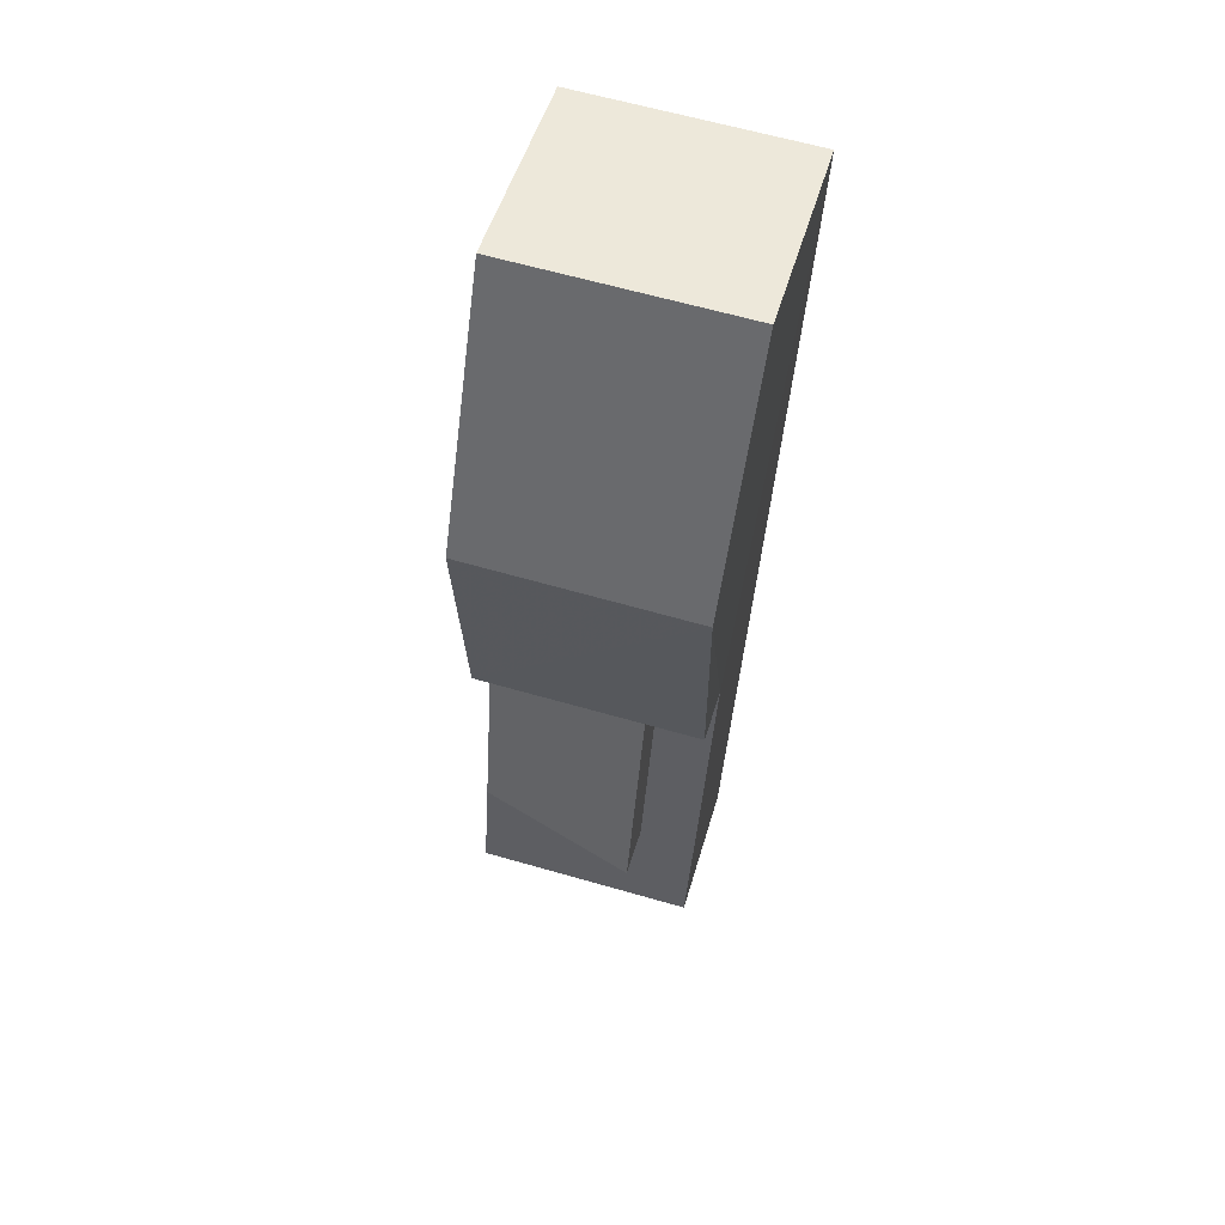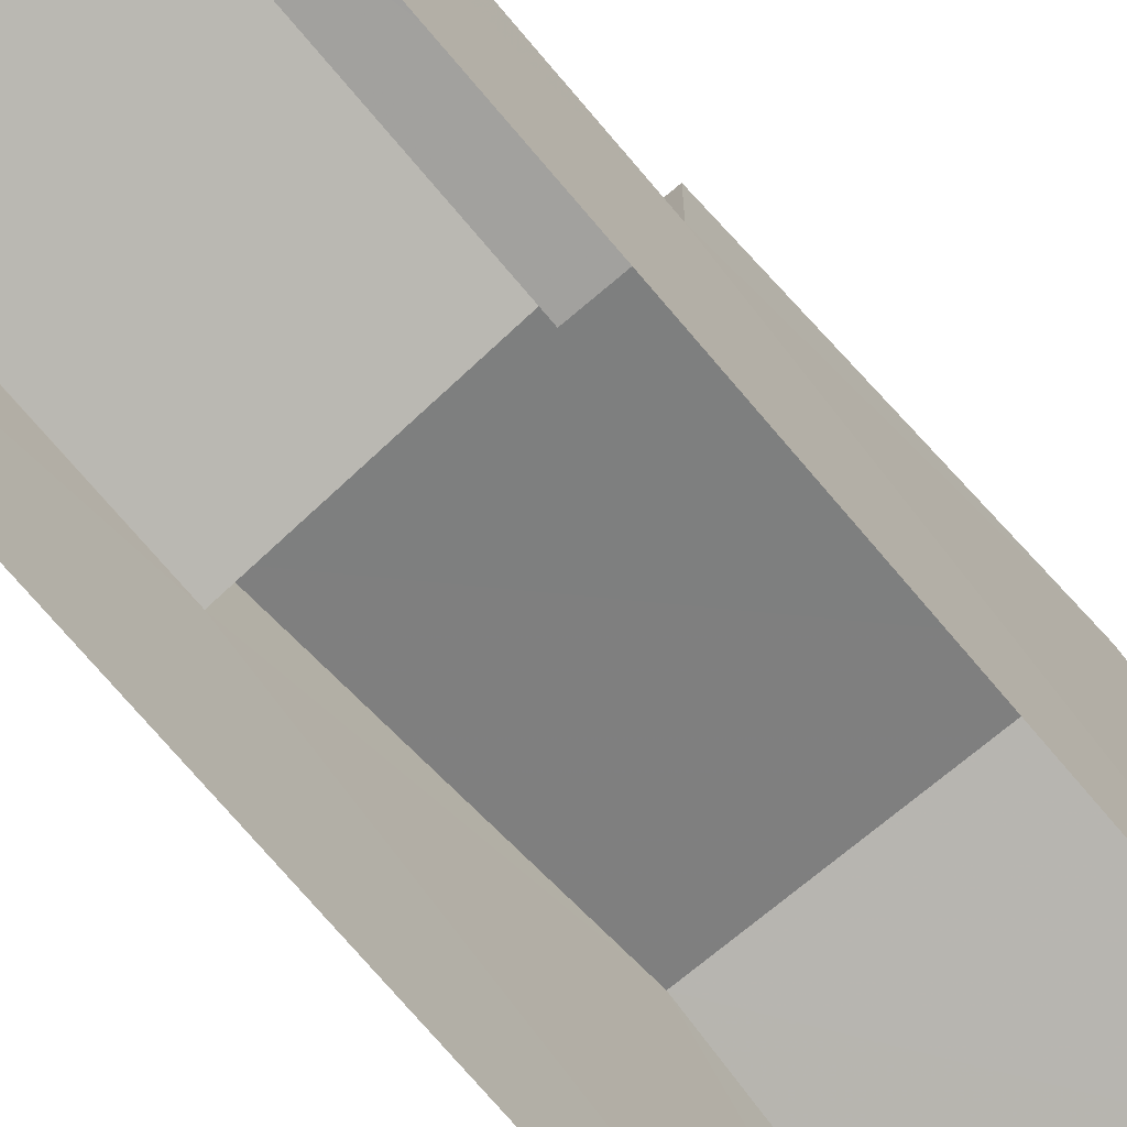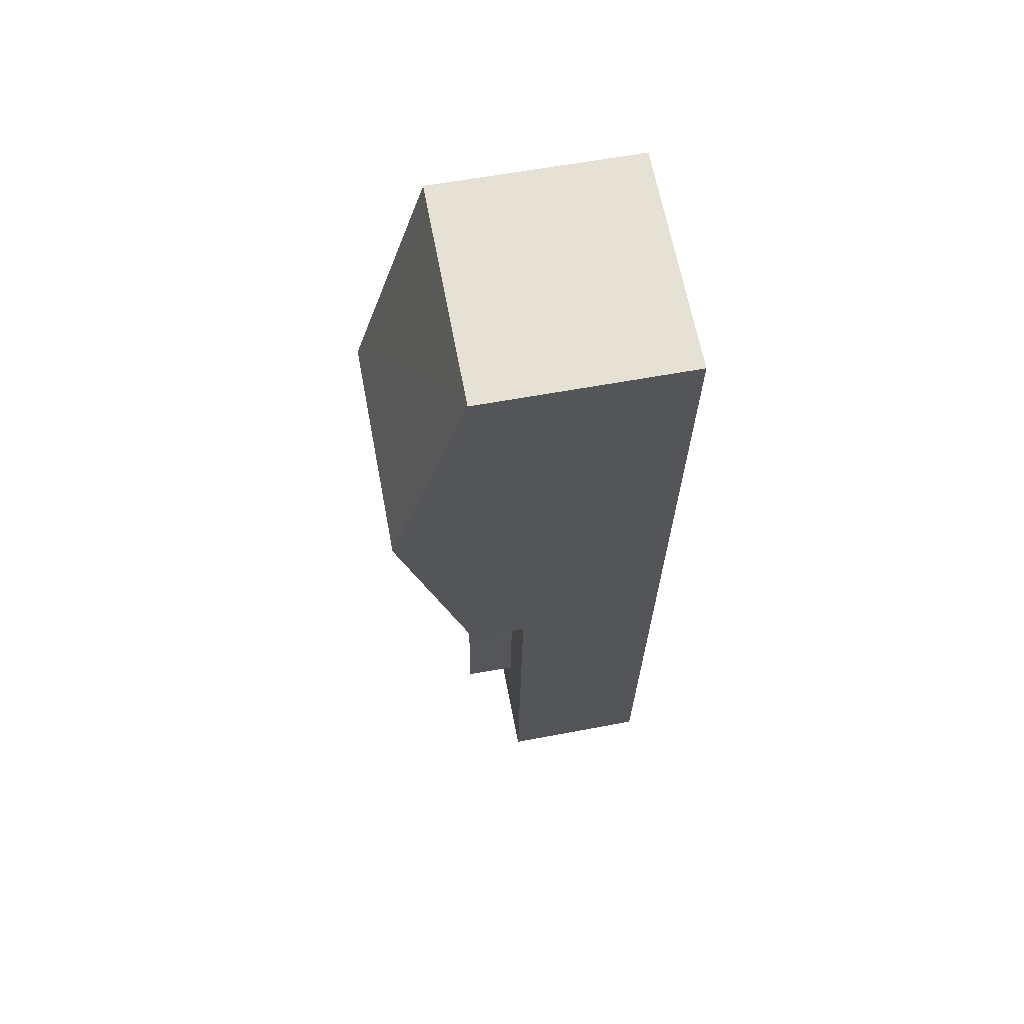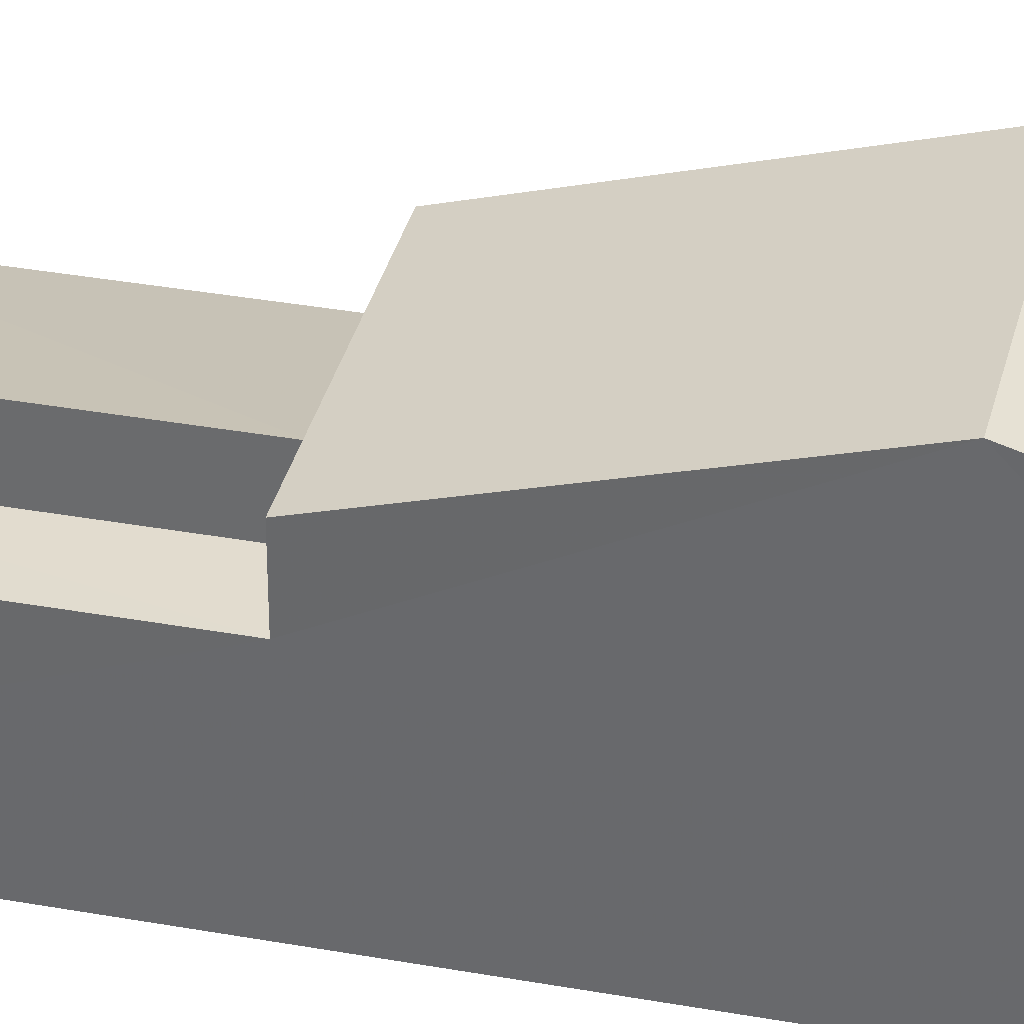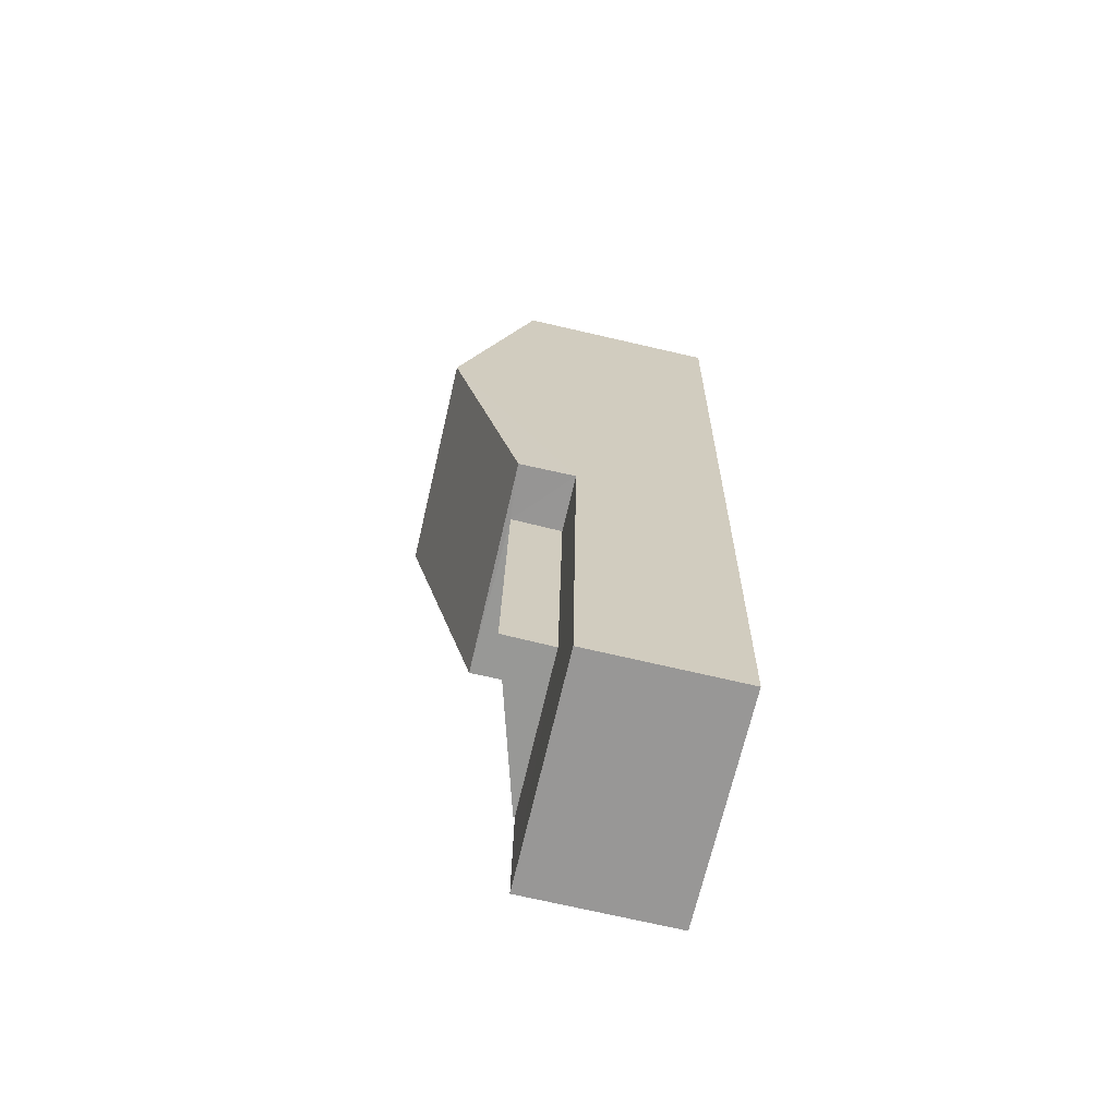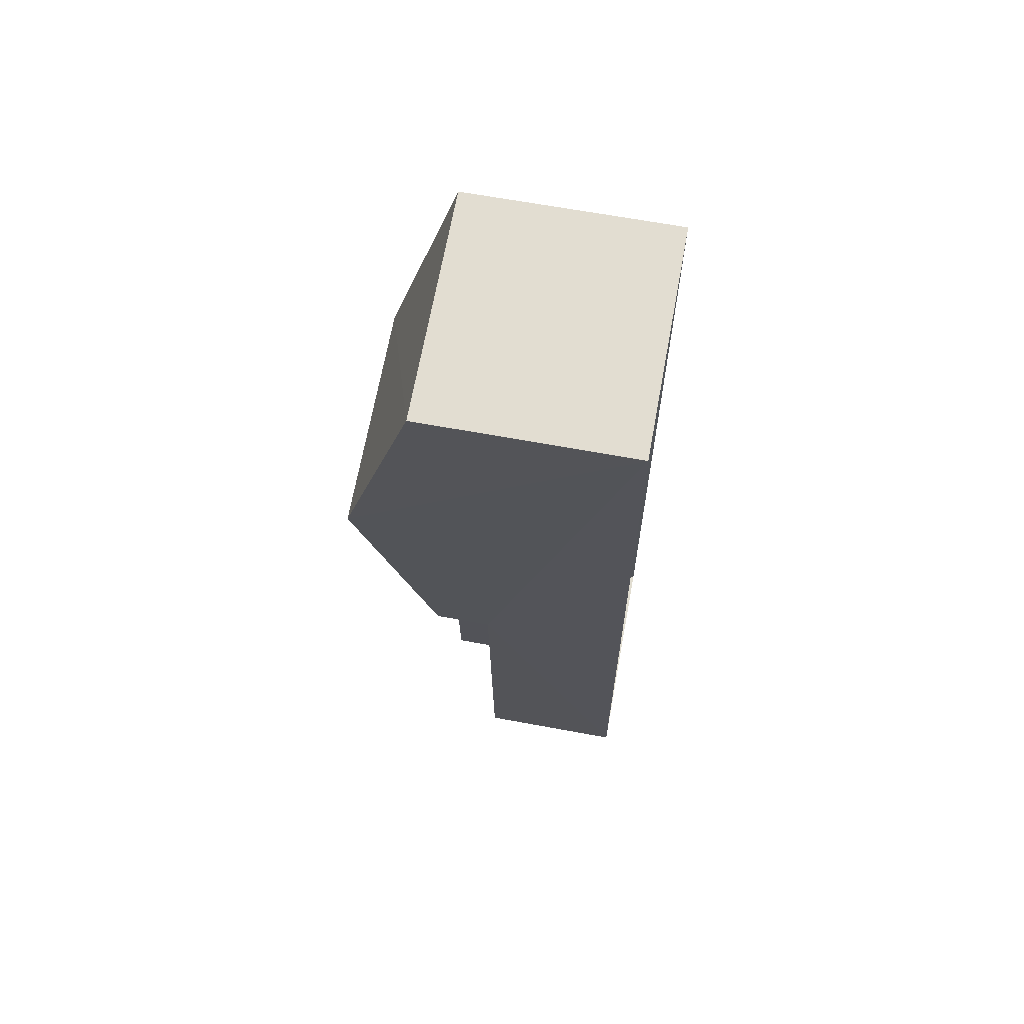
<metadata>
{"format":"obj","ext":"obj","renderer":"f3d","projection":"perspective","resolution":1024,"background":"white","views":[{"elev":51.0,"azim":15.8,"up":"+Y"},{"elev":-71.8,"azim":36.4,"up":"+Z"},{"elev":61.1,"azim":79.3,"up":"+Y"},{"elev":35.1,"azim":99.9,"up":"+Z"},{"elev":-71.8,"azim":76.9,"up":"+Y"},{"elev":65.1,"azim":100.5,"up":"+Y"}]}
</metadata>
<code>
v -3.738e+05 -1.041e+05 25.22
v -3.738e+05 -1.041e+05 25.22
v -3.737e+05 -1.041e+05 25.22
v -3.738e+05 -1.041e+05 25.22
v -3.738e+05 -1.041e+05 30.13
v -3.738e+05 -1.041e+05 28.9
v -3.738e+05 -1.041e+05 30.13
v -3.738e+05 -1.041e+05 28.9
v -3.738e+05 -1.041e+05 30.25
v -3.738e+05 -1.041e+05 30.25
v -3.738e+05 -1.041e+05 32.13
v -3.738e+05 -1.041e+05 32.13
v -3.737e+05 -1.041e+05 30.25
v -3.738e+05 -1.041e+05 30.25
v -3.738e+05 -1.041e+05 28.86
v -3.738e+05 -1.041e+05 28.86
v -3.738e+05 -1.041e+05 28.86
v -3.738e+05 -1.041e+05 28.86
v -3.738e+05 -1.041e+05 28.86
v -3.738e+05 -1.041e+05 28.86
f 1 2 3
f 4 1 3
f 5 6 7
f 5 8 6
f 9 10 11
f 12 9 11
f 13 14 12
f 11 13 12
f 15 16 17
f 17 16 18
f 15 19 16
f 18 16 20
f 13 11 3
f 3 15 4
f 11 10 15
f 4 15 17
f 3 11 15
f 14 3 2
f 14 13 3
f 17 1 4
f 17 18 1
f 14 2 12
f 9 12 8
f 20 1 18
f 8 2 1
f 6 8 20
f 12 2 8
f 20 8 1
f 16 7 6
f 20 16 6
f 9 8 5
f 9 5 10
f 5 15 10
f 5 19 15
f 19 5 7
f 16 19 7

</code>
